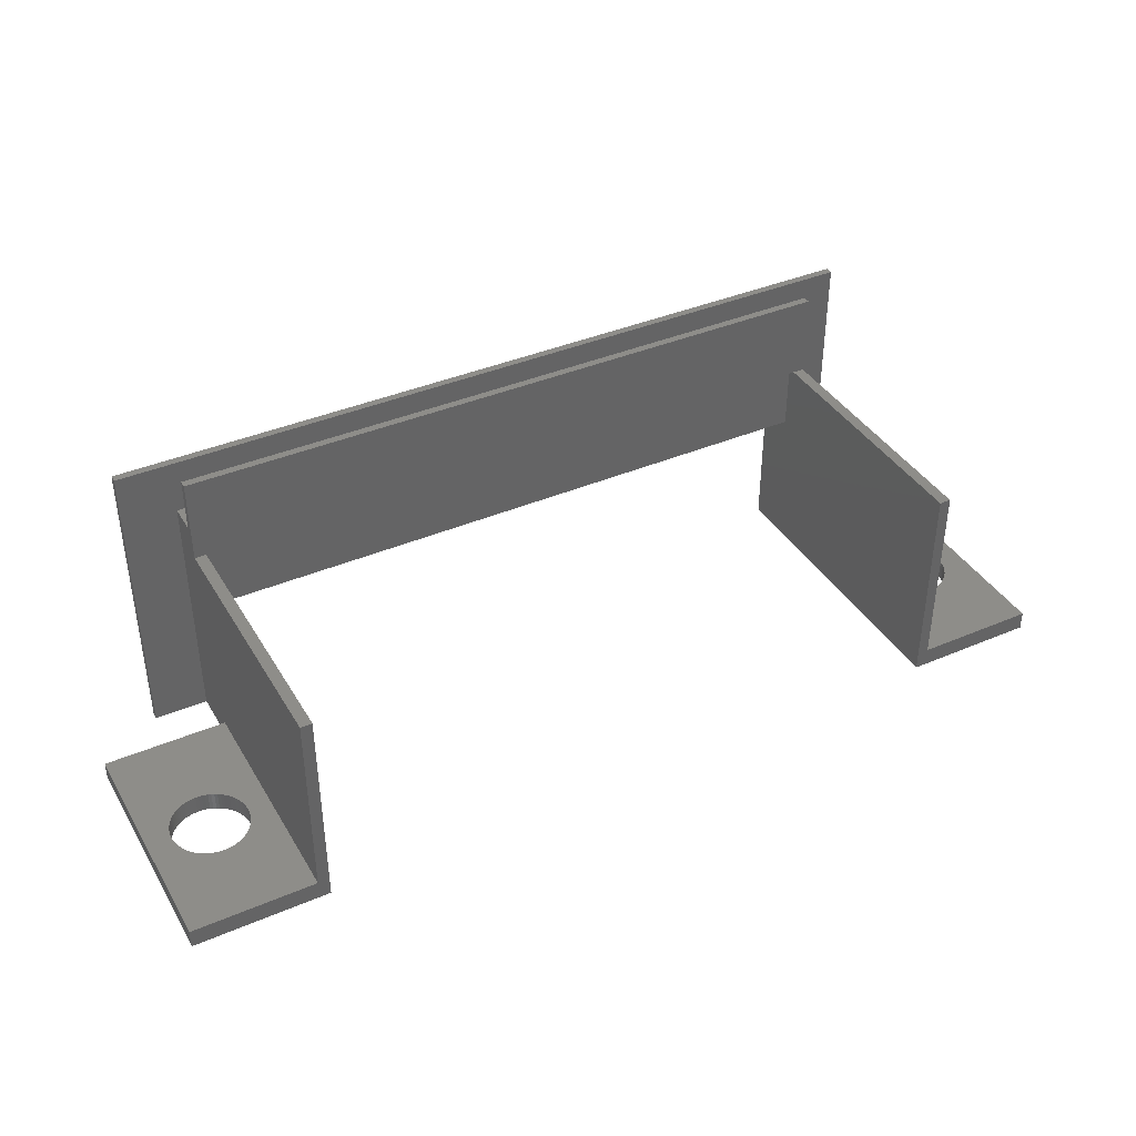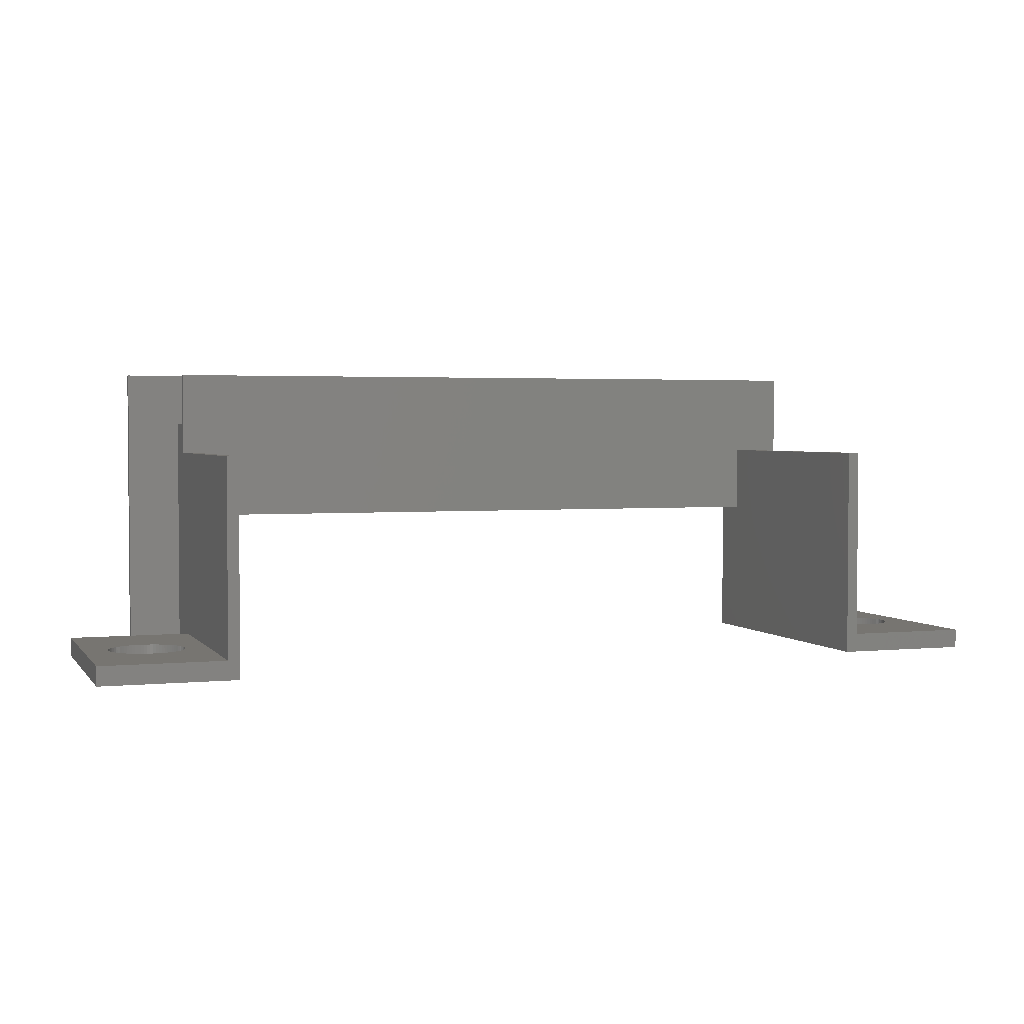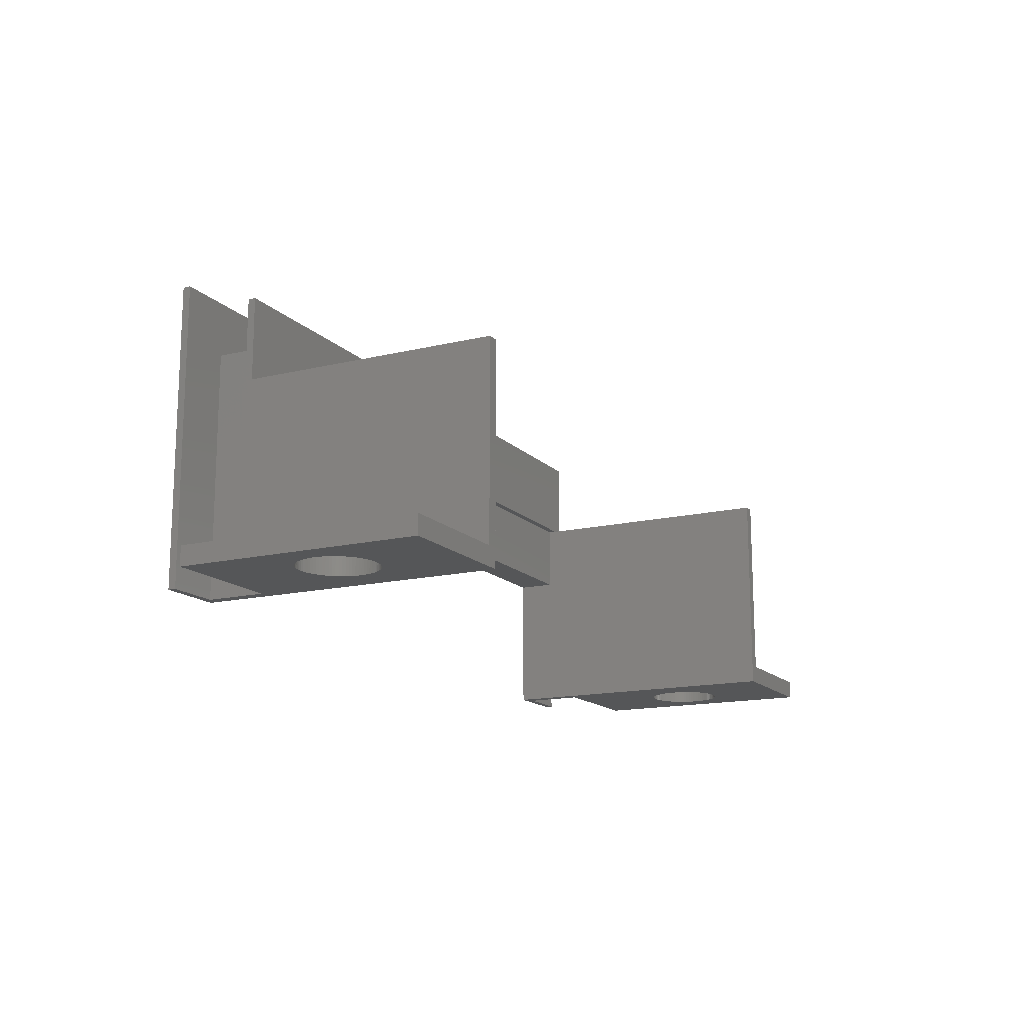
<metadata>
{"format":"stl","ext":"stl","renderer":"f3d","projection":"perspective","resolution":1024,"background":"white","views":[{"elev":39.1,"azim":-28.1,"up":"+Z"},{"elev":2.7,"azim":-19.2,"up":"+Z"},{"elev":-15.0,"azim":-62.7,"up":"+Z"}]}
</metadata>
<code>
# stl→obj: 368 verts, 740 faces
v 60.65 0 0
v 57.45 15.3 0
v 60.65 31.4 0
v 57.43 14.9 0
v 57.39 14.51 0
v 57.31 14.12 0
v 57.2 13.74 0
v 57.06 13.36 0
v 56.89 13 0
v 56.69 12.66 0
v 56.47 12.33 0
v 56.22 12.02 0
v 55.95 11.73 0
v 55.66 11.46 0
v 55.34 11.22 0
v 55.01 11 0
v 54.66 10.81 0
v 54.29 10.65 0
v 53.92 10.52 0
v 53.53 10.42 0
v 53.14 10.35 0
v 52.75 10.31 0
v 52.35 10.3 0
v 43 0 0
v 51.95 10.32 0
v 51.56 10.38 0
v 51.17 10.47 0
v 50.79 10.58 0
v 50.42 10.73 0
v 50.07 10.91 0
v 49.72 11.11 0
v 49.4 11.34 0
v 49.09 11.59 0
v 47.45 15.5 0
v 47.45 15.1 0
v 47.49 14.7 0
v 47.55 14.31 0
v 43 40.1 0
v 44.5 31.4 0
v 47.64 13.93 0
v 47.77 13.55 0
v 47.92 13.18 0
v 48.1 12.83 0
v 48.31 12.49 0
v 48.55 12.17 0
v 48.81 11.87 0
v 57.43 15.7 0
v 57.39 16.09 0
v 57.31 16.48 0
v 57.2 16.86 0
v 57.06 17.24 0
v 56.89 17.6 0
v 56.69 17.94 0
v 56.47 18.27 0
v 56.22 18.58 0
v 55.95 18.87 0
v 55.66 19.14 0
v 55.34 19.38 0
v 55.01 19.6 0
v 54.66 19.79 0
v 54.29 19.95 0
v 53.92 20.08 0
v 53.53 20.18 0
v 53.14 20.25 0
v 52.75 20.29 0
v 52.35 20.3 0
v 51.95 20.28 0
v 51.56 20.22 0
v 51.17 20.13 0
v 50.79 20.02 0
v 50.42 19.87 0
v 50.07 19.69 0
v 49.72 19.49 0
v 49.4 19.26 0
v 49.09 19.01 0
v 48.81 18.73 0
v 48.55 18.43 0
v 48.31 18.11 0
v 48.1 17.77 0
v 47.92 17.42 0
v 47.77 17.05 0
v 47.64 16.67 0
v 47.55 16.29 0
v 47.49 15.9 0
v 44.5 39.1 0
v 51.5 40.1 0
v 51.5 39.1 0
v -43 0 0
v -44.5 31.4 0
v -43 40.1 0
v -47.45 15.3 0
v -47.47 14.9 0
v -47.51 14.51 0
v -47.59 14.12 0
v -47.7 13.74 0
v -47.84 13.36 0
v -48.01 13 0
v -48.21 12.66 0
v -48.43 12.33 0
v -48.68 12.02 0
v -48.95 11.73 0
v -49.24 11.46 0
v -49.56 11.22 0
v -49.89 11 0
v -50.24 10.81 0
v -50.61 10.65 0
v -50.98 10.52 0
v -51.37 10.42 0
v -51.76 10.35 0
v -52.15 10.31 0
v -60.65 0 0
v -52.55 10.3 0
v -52.95 10.32 0
v -53.34 10.38 0
v -53.73 10.47 0
v -54.11 10.58 0
v -54.48 10.73 0
v -54.83 10.91 0
v -55.18 11.11 0
v -55.5 11.34 0
v -57.45 15.1 0
v -57.45 15.5 0
v -57.41 14.7 0
v -57.35 14.31 0
v -57.26 13.93 0
v -57.13 13.55 0
v -56.98 13.18 0
v -56.8 12.83 0
v -56.59 12.49 0
v -56.35 12.17 0
v -56.09 11.87 0
v -55.81 11.59 0
v -44.5 39.1 0
v -51.5 40.1 0
v -51.5 39.1 0
v -47.47 15.7 0
v -47.51 16.09 0
v -47.59 16.48 0
v -47.7 16.86 0
v -47.84 17.24 0
v -48.01 17.6 0
v -48.21 17.94 0
v -48.43 18.27 0
v -48.68 18.58 0
v -48.95 18.87 0
v -49.24 19.14 0
v -49.56 19.38 0
v -49.89 19.6 0
v -50.24 19.79 0
v -50.61 19.95 0
v -50.98 20.08 0
v -51.37 20.18 0
v -51.76 20.25 0
v -52.15 20.29 0
v -52.55 20.3 0
v -60.65 31.4 0
v -52.95 20.28 0
v -53.34 20.22 0
v -53.73 20.13 0
v -54.11 20.02 0
v -54.48 19.87 0
v -54.83 19.69 0
v -55.18 19.49 0
v -55.5 19.26 0
v -55.81 19.01 0
v -56.09 18.73 0
v -57.41 15.9 0
v -56.35 18.43 0
v -56.59 18.11 0
v -56.8 17.77 0
v -56.98 17.42 0
v -57.13 17.05 0
v -57.26 16.67 0
v -57.35 16.29 0
v -44.5 31.4 2.5
v -47.45 15.3 2.5
v -44.5 0 2.5
v -47.47 15.7 2.5
v -47.51 16.09 2.5
v -47.59 16.48 2.5
v -47.7 16.86 2.5
v -47.84 17.24 2.5
v -48.01 17.6 2.5
v -48.21 17.94 2.5
v -48.43 18.27 2.5
v -48.68 18.58 2.5
v -48.95 18.87 2.5
v -49.24 19.14 2.5
v -49.56 19.38 2.5
v -49.89 19.6 2.5
v -50.24 19.79 2.5
v -50.61 19.95 2.5
v -50.98 20.08 2.5
v -51.37 20.18 2.5
v -51.76 20.25 2.5
v -52.15 20.29 2.5
v -52.55 20.3 2.5
v -60.65 31.4 2.5
v -52.95 20.28 2.5
v -53.34 20.22 2.5
v -53.73 20.13 2.5
v -54.11 20.02 2.5
v -54.48 19.87 2.5
v -54.83 19.69 2.5
v -55.18 19.49 2.5
v -55.5 19.26 2.5
v -55.81 19.01 2.5
v -60.65 0 2.5
v -57.45 15.5 2.5
v -57.41 15.9 2.5
v -57.35 16.29 2.5
v -57.26 16.67 2.5
v -57.13 17.05 2.5
v -56.98 17.42 2.5
v -56.8 17.77 2.5
v -56.59 18.11 2.5
v -56.35 18.43 2.5
v -56.09 18.73 2.5
v -47.47 14.9 2.5
v -47.51 14.51 2.5
v -47.59 14.12 2.5
v -47.7 13.74 2.5
v -47.84 13.36 2.5
v -48.01 13 2.5
v -48.21 12.66 2.5
v -48.43 12.33 2.5
v -48.68 12.02 2.5
v -48.95 11.73 2.5
v -49.24 11.46 2.5
v -49.56 11.22 2.5
v -49.89 11 2.5
v -50.24 10.81 2.5
v -50.61 10.65 2.5
v -50.98 10.52 2.5
v -51.37 10.42 2.5
v -51.76 10.35 2.5
v -52.15 10.31 2.5
v -52.55 10.3 2.5
v -52.95 10.32 2.5
v -53.34 10.38 2.5
v -53.73 10.47 2.5
v -54.11 10.58 2.5
v -54.48 10.73 2.5
v -54.83 10.91 2.5
v -55.18 11.11 2.5
v -55.5 11.34 2.5
v -55.81 11.59 2.5
v -56.09 11.87 2.5
v -57.45 15.1 2.5
v -57.41 14.7 2.5
v -56.35 12.17 2.5
v -56.59 12.49 2.5
v -56.8 12.83 2.5
v -56.98 13.18 2.5
v -57.13 13.55 2.5
v -57.26 13.93 2.5
v -57.35 14.31 2.5
v 60.65 31.4 2.5
v 57.45 15.3 2.5
v 60.65 0 2.5
v 57.43 15.7 2.5
v 57.39 16.09 2.5
v 57.31 16.48 2.5
v 57.2 16.86 2.5
v 57.06 17.24 2.5
v 56.89 17.6 2.5
v 56.69 17.94 2.5
v 56.47 18.27 2.5
v 56.22 18.58 2.5
v 55.95 18.87 2.5
v 55.66 19.14 2.5
v 55.34 19.38 2.5
v 55.01 19.6 2.5
v 54.66 19.79 2.5
v 54.29 19.95 2.5
v 53.92 20.08 2.5
v 53.53 20.18 2.5
v 53.14 20.25 2.5
v 52.75 20.29 2.5
v 52.35 20.3 2.5
v 44.5 31.4 2.5
v 51.95 20.28 2.5
v 51.56 20.22 2.5
v 51.17 20.13 2.5
v 50.79 20.02 2.5
v 50.42 19.87 2.5
v 50.07 19.69 2.5
v 49.72 19.49 2.5
v 49.4 19.26 2.5
v 49.09 19.01 2.5
v 47.45 15.5 2.5
v 47.45 15.1 2.5
v 47.49 15.9 2.5
v 47.55 16.29 2.5
v 47.64 16.67 2.5
v 47.77 17.05 2.5
v 47.92 17.42 2.5
v 48.1 17.77 2.5
v 48.31 18.11 2.5
v 48.55 18.43 2.5
v 48.81 18.73 2.5
v 57.43 14.9 2.5
v 57.39 14.51 2.5
v 57.31 14.12 2.5
v 57.2 13.74 2.5
v 57.06 13.36 2.5
v 56.89 13 2.5
v 56.69 12.66 2.5
v 56.47 12.33 2.5
v 56.22 12.02 2.5
v 55.95 11.73 2.5
v 55.66 11.46 2.5
v 55.34 11.22 2.5
v 55.01 11 2.5
v 54.66 10.81 2.5
v 54.29 10.65 2.5
v 53.92 10.52 2.5
v 53.53 10.42 2.5
v 53.14 10.35 2.5
v 52.75 10.31 2.5
v 52.35 10.3 2.5
v 44.5 0 2.5
v 51.95 10.32 2.5
v 51.56 10.38 2.5
v 51.17 10.47 2.5
v 50.79 10.58 2.5
v 50.42 10.73 2.5
v 50.07 10.91 2.5
v 49.72 11.11 2.5
v 49.4 11.34 2.5
v 49.09 11.59 2.5
v 48.81 11.87 2.5
v 47.49 14.7 2.5
v 48.55 12.17 2.5
v 48.31 12.49 2.5
v 48.1 12.83 2.5
v 47.92 13.18 2.5
v 47.77 13.55 2.5
v 47.64 13.93 2.5
v 47.55 14.31 2.5
v -43 0 28
v -44.5 0 28
v 43 0 28
v 44.5 0 28
v 44.5 35.1 39
v 44.5 34.1 39
v 44.5 35.1 32
v 44.5 34.1 28
v 44.5 39.1 32
v -44.5 34.1 28
v -44.5 39.1 32
v -44.5 34.1 39
v -44.5 35.1 32
v -44.5 35.1 39
v -43 34.1 28
v 43 34.1 28
v -43 34.1 28.02
v 43 34.1 28.02
v 51.5 39.1 39
v 51.5 40.1 39
v -51.5 40.1 39
v -51.5 39.1 39
v 43 40.1 19.01
v -43 40.1 19.01
v 43 35.1 19.01
v 43 35.1 28.02
v -43 35.1 19.01
v -43 35.1 28.02
f 1 2 3
f 1 4 2
f 1 5 4
f 1 6 5
f 1 7 6
f 1 8 7
f 1 9 8
f 1 10 9
f 1 11 10
f 1 12 11
f 1 13 12
f 1 14 13
f 1 15 14
f 1 16 15
f 1 17 16
f 1 18 17
f 1 19 18
f 1 20 19
f 1 21 20
f 1 22 21
f 1 23 22
f 24 23 1
f 23 24 25
f 25 24 26
f 26 24 27
f 27 24 28
f 28 24 29
f 29 24 30
f 30 24 31
f 31 24 32
f 32 24 33
f 24 34 35
f 24 35 36
f 24 36 37
f 38 39 24
f 34 24 39
f 40 24 37
f 41 24 40
f 42 24 41
f 43 24 42
f 44 24 43
f 45 24 44
f 46 24 45
f 33 24 46
f 47 3 2
f 48 3 47
f 49 3 48
f 50 3 49
f 51 3 50
f 52 3 51
f 53 3 52
f 54 3 53
f 55 3 54
f 56 3 55
f 57 3 56
f 58 3 57
f 59 3 58
f 60 3 59
f 61 3 60
f 62 3 61
f 63 3 62
f 64 3 63
f 65 3 64
f 66 3 65
f 39 66 67
f 39 67 68
f 39 68 69
f 39 69 70
f 39 70 71
f 39 71 72
f 39 72 73
f 39 73 74
f 39 74 75
f 39 75 76
f 66 39 3
f 77 39 76
f 78 39 77
f 79 39 78
f 80 39 79
f 81 39 80
f 82 39 81
f 83 39 82
f 84 39 83
f 39 84 34
f 85 86 87
f 85 38 86
f 39 38 85
f 88 89 90
f 88 91 89
f 88 92 91
f 88 93 92
f 88 94 93
f 88 95 94
f 88 96 95
f 88 97 96
f 88 98 97
f 88 99 98
f 88 100 99
f 88 101 100
f 88 102 101
f 88 103 102
f 88 104 103
f 88 105 104
f 88 106 105
f 88 107 106
f 88 108 107
f 88 109 108
f 88 110 109
f 111 110 88
f 110 111 112
f 112 111 113
f 113 111 114
f 114 111 115
f 115 111 116
f 116 111 117
f 117 111 118
f 118 111 119
f 119 111 120
f 121 111 122
f 123 111 121
f 124 111 123
f 125 111 124
f 126 111 125
f 127 111 126
f 128 111 127
f 129 111 128
f 130 111 129
f 131 111 130
f 132 111 131
f 120 111 132
f 133 90 89
f 134 133 135
f 133 134 90
f 136 89 91
f 137 89 136
f 138 89 137
f 139 89 138
f 140 89 139
f 141 89 140
f 142 89 141
f 143 89 142
f 144 89 143
f 145 89 144
f 146 89 145
f 147 89 146
f 148 89 147
f 149 89 148
f 150 89 149
f 151 89 150
f 152 89 151
f 153 89 152
f 154 89 153
f 155 89 154
f 156 155 157
f 156 157 158
f 156 158 159
f 156 159 160
f 156 160 161
f 156 161 162
f 156 162 163
f 156 163 164
f 156 164 165
f 156 165 166
f 156 122 111
f 122 156 167
f 155 156 89
f 168 156 166
f 169 156 168
f 170 156 169
f 171 156 170
f 172 156 171
f 173 156 172
f 174 156 173
f 167 156 174
f 175 176 177
f 175 178 176
f 175 179 178
f 175 180 179
f 175 181 180
f 175 182 181
f 175 183 182
f 175 184 183
f 175 185 184
f 175 186 185
f 175 187 186
f 175 188 187
f 175 189 188
f 175 190 189
f 175 191 190
f 175 192 191
f 175 193 192
f 175 194 193
f 175 195 194
f 175 196 195
f 175 197 196
f 198 197 175
f 197 198 199
f 199 198 200
f 200 198 201
f 201 198 202
f 202 198 203
f 203 198 204
f 204 198 205
f 205 198 206
f 206 198 207
f 208 209 198
f 210 198 209
f 211 198 210
f 212 198 211
f 213 198 212
f 214 198 213
f 215 198 214
f 216 198 215
f 217 198 216
f 218 198 217
f 207 198 218
f 219 177 176
f 220 177 219
f 221 177 220
f 222 177 221
f 223 177 222
f 224 177 223
f 225 177 224
f 226 177 225
f 227 177 226
f 228 177 227
f 229 177 228
f 230 177 229
f 231 177 230
f 232 177 231
f 233 177 232
f 234 177 233
f 235 177 234
f 236 177 235
f 237 177 236
f 238 177 237
f 208 238 239
f 208 239 240
f 208 240 241
f 208 241 242
f 208 242 243
f 208 243 244
f 208 244 245
f 208 245 246
f 208 246 247
f 208 247 248
f 209 208 249
f 249 208 250
f 238 208 177
f 251 208 248
f 252 208 251
f 253 208 252
f 254 208 253
f 255 208 254
f 256 208 255
f 257 208 256
f 250 208 257
f 258 259 260
f 258 261 259
f 258 262 261
f 258 263 262
f 258 264 263
f 258 265 264
f 258 266 265
f 258 267 266
f 258 268 267
f 258 269 268
f 258 270 269
f 258 271 270
f 258 272 271
f 258 273 272
f 258 274 273
f 258 275 274
f 258 276 275
f 258 277 276
f 258 278 277
f 258 279 278
f 258 280 279
f 281 280 258
f 280 281 282
f 282 281 283
f 283 281 284
f 284 281 285
f 285 281 286
f 286 281 287
f 287 281 288
f 288 281 289
f 289 281 290
f 291 281 292
f 293 281 291
f 294 281 293
f 295 281 294
f 296 281 295
f 297 281 296
f 298 281 297
f 299 281 298
f 300 281 299
f 301 281 300
f 290 281 301
f 302 260 259
f 303 260 302
f 304 260 303
f 305 260 304
f 306 260 305
f 307 260 306
f 308 260 307
f 309 260 308
f 310 260 309
f 311 260 310
f 312 260 311
f 313 260 312
f 314 260 313
f 315 260 314
f 316 260 315
f 317 260 316
f 318 260 317
f 319 260 318
f 320 260 319
f 321 260 320
f 322 321 323
f 322 323 324
f 322 324 325
f 322 325 326
f 322 326 327
f 322 327 328
f 322 328 329
f 322 329 330
f 322 330 331
f 322 331 332
f 322 292 281
f 292 322 333
f 321 322 260
f 334 322 332
f 335 322 334
f 336 322 335
f 337 322 336
f 338 322 337
f 339 322 338
f 340 322 339
f 333 322 340
f 89 198 175
f 198 89 156
f 3 281 258
f 281 3 39
f 111 198 156
f 198 111 208
f 208 111 177
f 177 341 342
f 177 88 341
f 88 177 111
f 343 322 344
f 24 322 343
f 1 322 24
f 322 1 260
f 260 3 258
f 3 260 1
f 25 324 323
f 324 25 26
f 26 325 324
f 325 26 27
f 27 326 325
f 326 27 28
f 28 327 326
f 327 28 29
f 29 328 327
f 328 29 30
f 30 329 328
f 329 30 31
f 31 330 329
f 330 31 32
f 32 331 330
f 331 32 33
f 33 332 331
f 332 33 46
f 332 45 334
f 45 332 46
f 334 44 335
f 44 334 45
f 335 43 336
f 43 335 44
f 336 42 337
f 42 336 43
f 337 41 338
f 41 337 42
f 338 40 339
f 40 338 41
f 339 37 340
f 37 339 40
f 340 36 333
f 36 340 37
f 333 35 292
f 35 333 36
f 292 34 291
f 34 292 35
f 291 84 293
f 84 291 34
f 293 83 294
f 83 293 84
f 294 82 295
f 82 294 83
f 295 81 296
f 81 295 82
f 296 80 297
f 80 296 81
f 297 79 298
f 79 297 80
f 298 78 299
f 78 298 79
f 299 77 300
f 77 299 78
f 300 76 301
f 76 300 77
f 76 290 301
f 290 76 75
f 75 289 290
f 289 75 74
f 74 288 289
f 288 74 73
f 73 287 288
f 287 73 72
f 72 286 287
f 286 72 71
f 71 285 286
f 285 71 70
f 70 284 285
f 284 70 69
f 69 283 284
f 283 69 68
f 68 282 283
f 282 68 67
f 67 280 282
f 280 67 66
f 66 279 280
f 279 66 65
f 65 278 279
f 278 65 64
f 64 277 278
f 277 64 63
f 63 276 277
f 276 63 62
f 62 275 276
f 275 62 61
f 61 274 275
f 274 61 60
f 60 273 274
f 273 60 59
f 59 272 273
f 272 59 58
f 58 271 272
f 271 58 57
f 57 270 271
f 270 57 56
f 55 270 56
f 270 55 269
f 54 269 55
f 269 54 268
f 53 268 54
f 268 53 267
f 52 267 53
f 267 52 266
f 51 266 52
f 266 51 265
f 50 265 51
f 265 50 264
f 49 264 50
f 264 49 263
f 48 263 49
f 263 48 262
f 47 262 48
f 262 47 261
f 2 261 47
f 261 2 259
f 4 259 2
f 259 4 302
f 5 302 4
f 302 5 303
f 6 303 5
f 303 6 304
f 7 304 6
f 304 7 305
f 8 305 7
f 305 8 306
f 9 306 8
f 306 9 307
f 10 307 9
f 307 10 308
f 11 308 10
f 308 11 309
f 12 309 11
f 309 12 310
f 13 310 12
f 310 13 311
f 13 312 311
f 312 13 14
f 14 313 312
f 313 14 15
f 15 314 313
f 314 15 16
f 16 315 314
f 315 16 17
f 17 316 315
f 316 17 18
f 18 317 316
f 317 18 19
f 19 318 317
f 318 19 20
f 20 319 318
f 319 20 21
f 21 320 319
f 320 21 22
f 22 321 320
f 321 22 23
f 23 323 321
f 323 23 25
f 113 240 239
f 240 113 114
f 114 241 240
f 241 114 115
f 115 242 241
f 242 115 116
f 116 243 242
f 243 116 117
f 117 244 243
f 244 117 118
f 118 245 244
f 245 118 119
f 119 246 245
f 246 119 120
f 120 247 246
f 247 120 132
f 132 248 247
f 248 132 131
f 248 130 251
f 130 248 131
f 251 129 252
f 129 251 130
f 252 128 253
f 128 252 129
f 253 127 254
f 127 253 128
f 254 126 255
f 126 254 127
f 255 125 256
f 125 255 126
f 256 124 257
f 124 256 125
f 257 123 250
f 123 257 124
f 250 121 249
f 121 250 123
f 249 122 209
f 122 249 121
f 209 167 210
f 167 209 122
f 210 174 211
f 174 210 167
f 211 173 212
f 173 211 174
f 212 172 213
f 172 212 173
f 213 171 214
f 171 213 172
f 214 170 215
f 170 214 171
f 215 169 216
f 169 215 170
f 216 168 217
f 168 216 169
f 217 166 218
f 166 217 168
f 166 207 218
f 207 166 165
f 165 206 207
f 206 165 164
f 164 205 206
f 205 164 163
f 163 204 205
f 204 163 162
f 162 203 204
f 203 162 161
f 161 202 203
f 202 161 160
f 160 201 202
f 201 160 159
f 159 200 201
f 200 159 158
f 158 199 200
f 199 158 157
f 157 197 199
f 197 157 155
f 155 196 197
f 196 155 154
f 154 195 196
f 195 154 153
f 153 194 195
f 194 153 152
f 152 193 194
f 193 152 151
f 151 192 193
f 192 151 150
f 150 191 192
f 191 150 149
f 149 190 191
f 190 149 148
f 148 189 190
f 189 148 147
f 147 188 189
f 188 147 146
f 146 187 188
f 187 146 145
f 144 187 145
f 187 144 186
f 143 186 144
f 186 143 185
f 142 185 143
f 185 142 184
f 141 184 142
f 184 141 183
f 140 183 141
f 183 140 182
f 139 182 140
f 182 139 181
f 138 181 139
f 181 138 180
f 137 180 138
f 180 137 179
f 136 179 137
f 179 136 178
f 91 178 136
f 178 91 176
f 92 176 91
f 176 92 219
f 93 219 92
f 219 93 220
f 94 220 93
f 220 94 221
f 95 221 94
f 221 95 222
f 96 222 95
f 222 96 223
f 97 223 96
f 223 97 224
f 98 224 97
f 224 98 225
f 99 225 98
f 225 99 226
f 100 226 99
f 226 100 227
f 101 227 100
f 227 101 228
f 101 229 228
f 229 101 102
f 102 230 229
f 230 102 103
f 103 231 230
f 231 103 104
f 104 232 231
f 232 104 105
f 105 233 232
f 233 105 106
f 106 234 233
f 234 106 107
f 107 235 234
f 235 107 108
f 108 236 235
f 236 108 109
f 109 237 236
f 237 109 110
f 110 238 237
f 238 110 112
f 112 239 238
f 239 112 113
f 345 346 347
f 348 349 347
f 348 347 346
f 349 348 85
f 281 85 348
f 85 281 39
f 344 281 348
f 281 344 322
f 350 351 133
f 352 353 350
f 351 350 353
f 175 133 89
f 133 175 350
f 342 175 177
f 175 342 350
f 353 352 354
f 350 341 355
f 341 350 342
f 356 344 348
f 344 356 343
f 351 347 349
f 347 351 353
f 354 346 345
f 346 354 352
f 347 354 345
f 354 347 353
f 352 357 346
f 350 357 352
f 357 350 355
f 358 346 357
f 348 358 356
f 358 348 346
f 359 86 360
f 86 359 87
f 361 359 360
f 359 361 362
f 135 361 134
f 361 135 362
f 360 363 361
f 86 363 360
f 363 86 38
f 364 361 363
f 134 364 90
f 364 134 361
f 362 351 359
f 135 351 362
f 351 135 133
f 349 359 351
f 87 349 85
f 349 87 359
f 38 365 363
f 365 356 366
f 24 365 38
f 343 365 24
f 365 343 356
f 366 356 358
f 367 363 365
f 363 367 364
f 355 368 357
f 367 90 364
f 368 355 367
f 341 367 355
f 88 367 341
f 367 88 90
f 357 366 358
f 366 357 368
f 367 366 368
f 366 367 365

</code>
